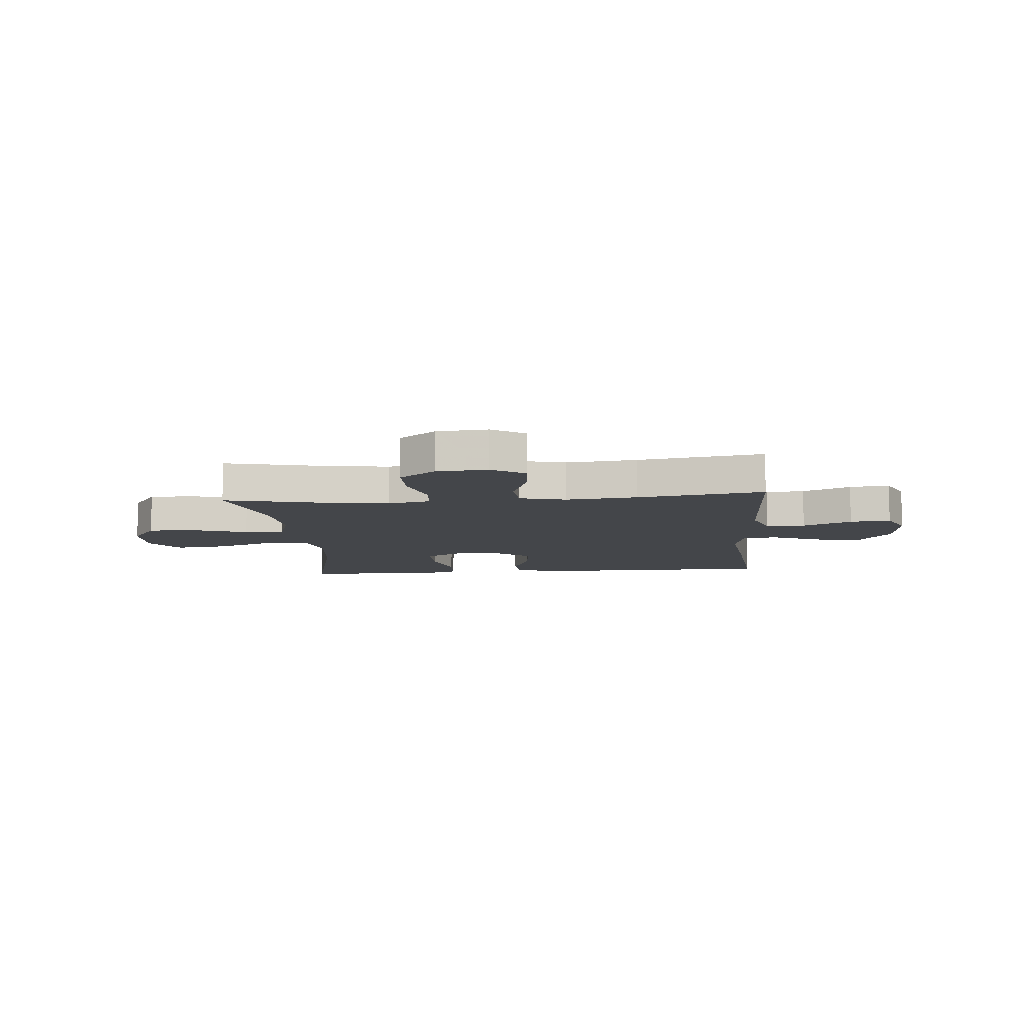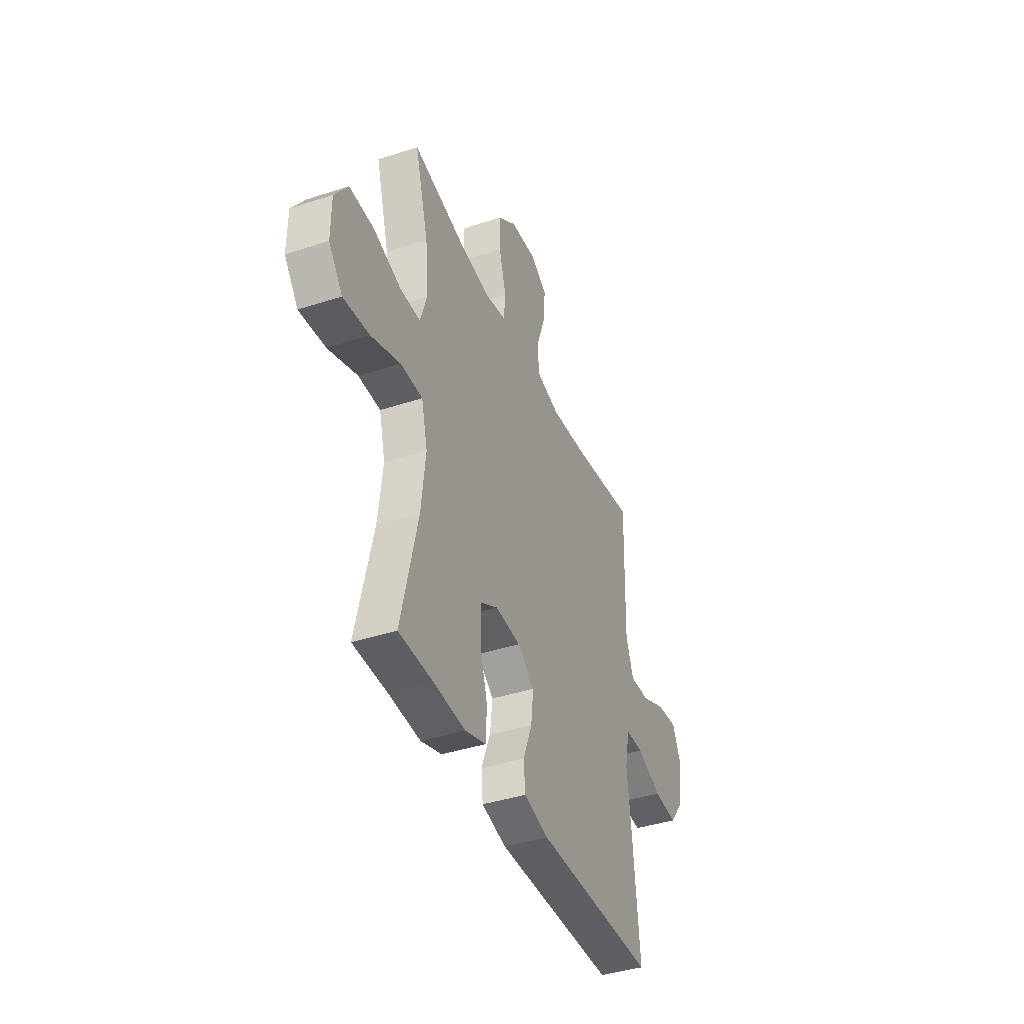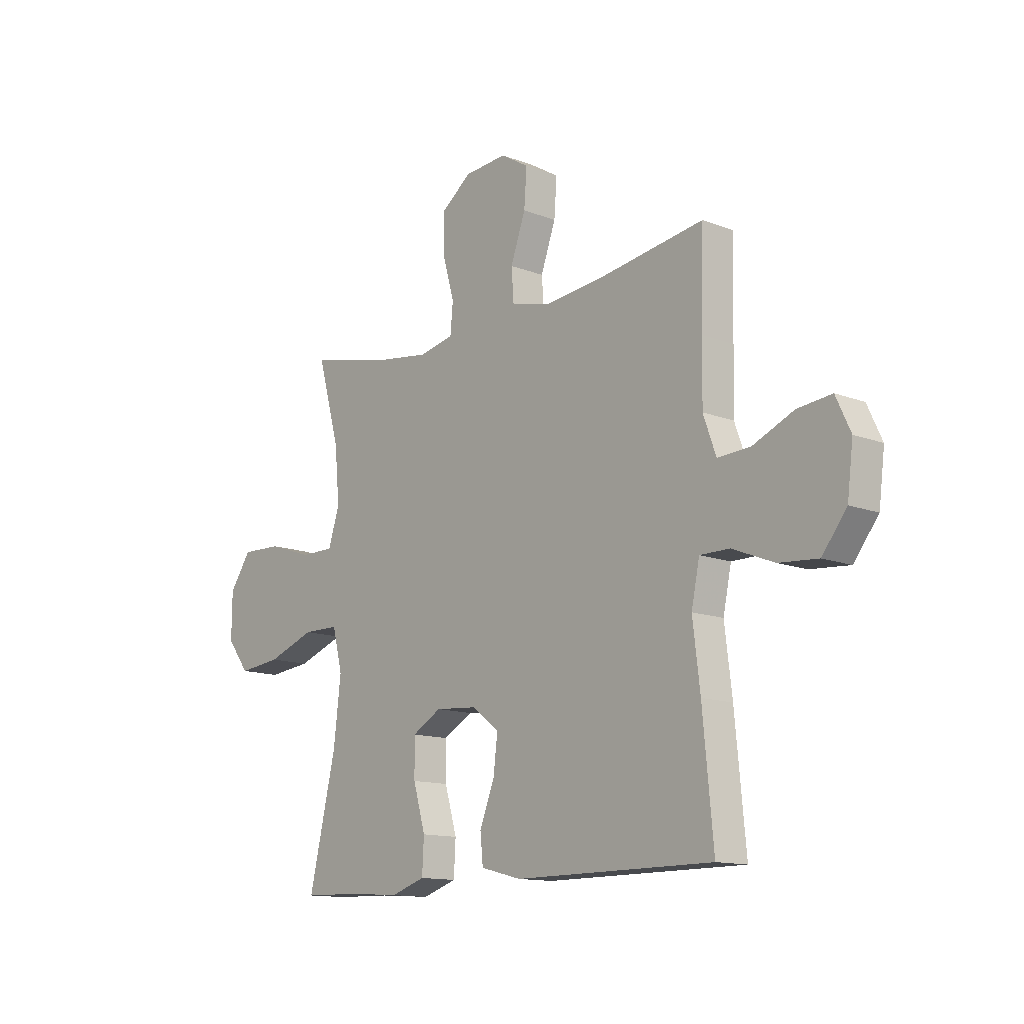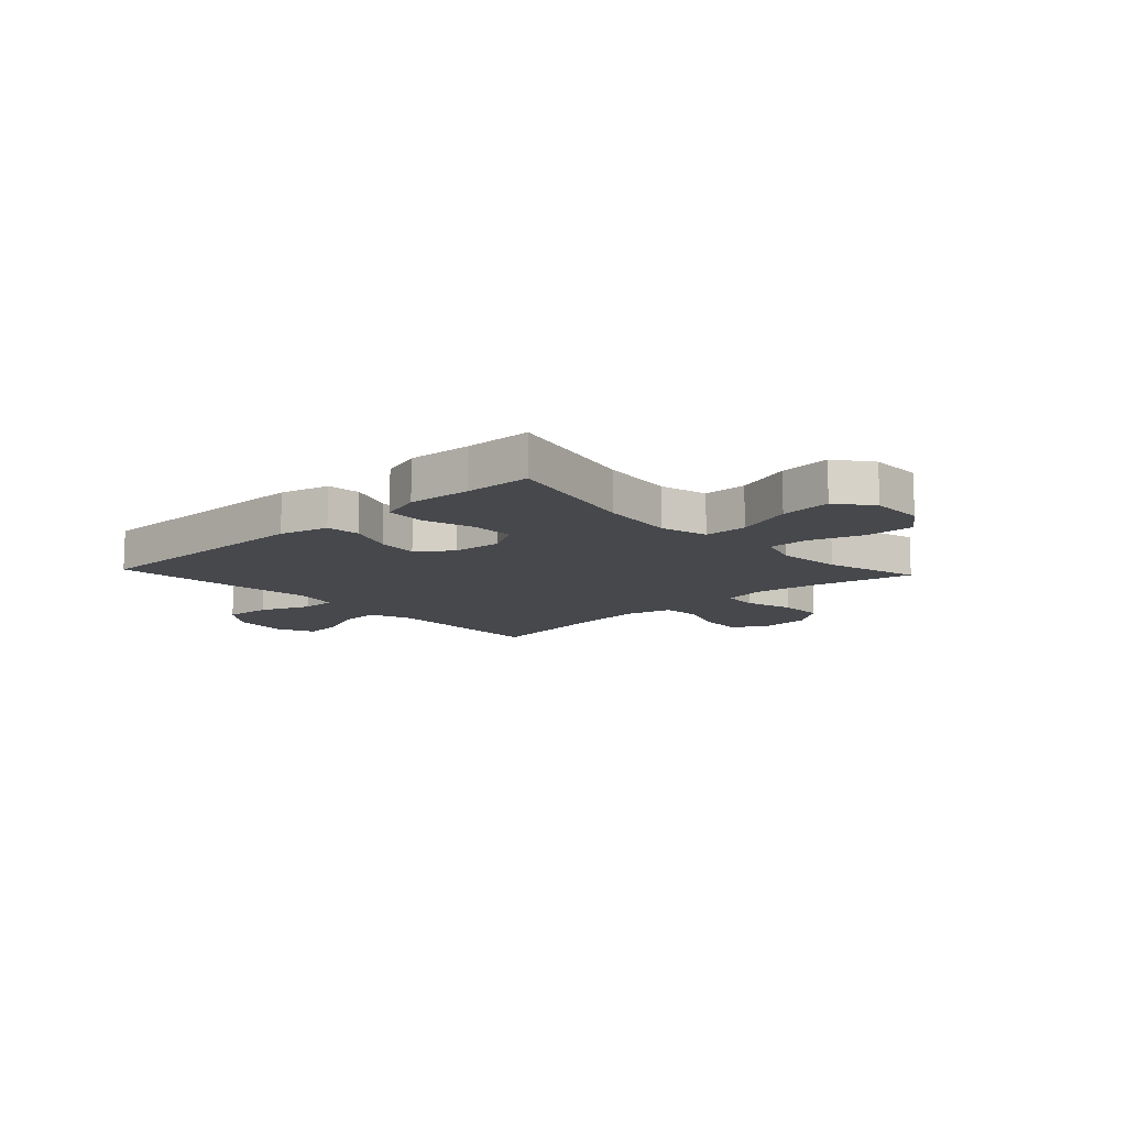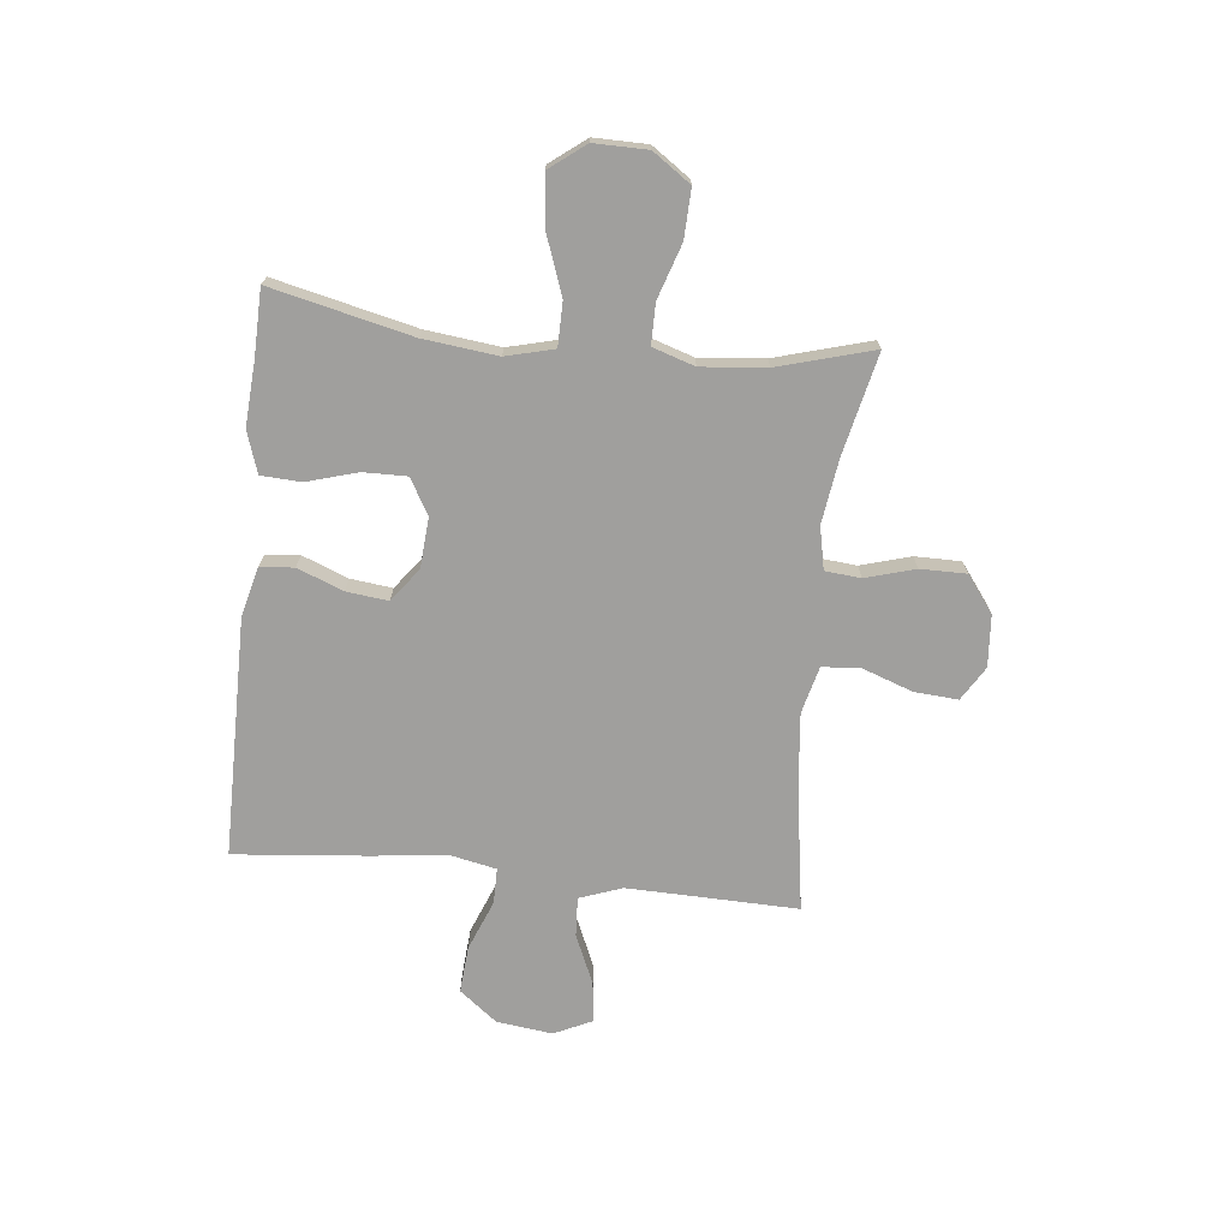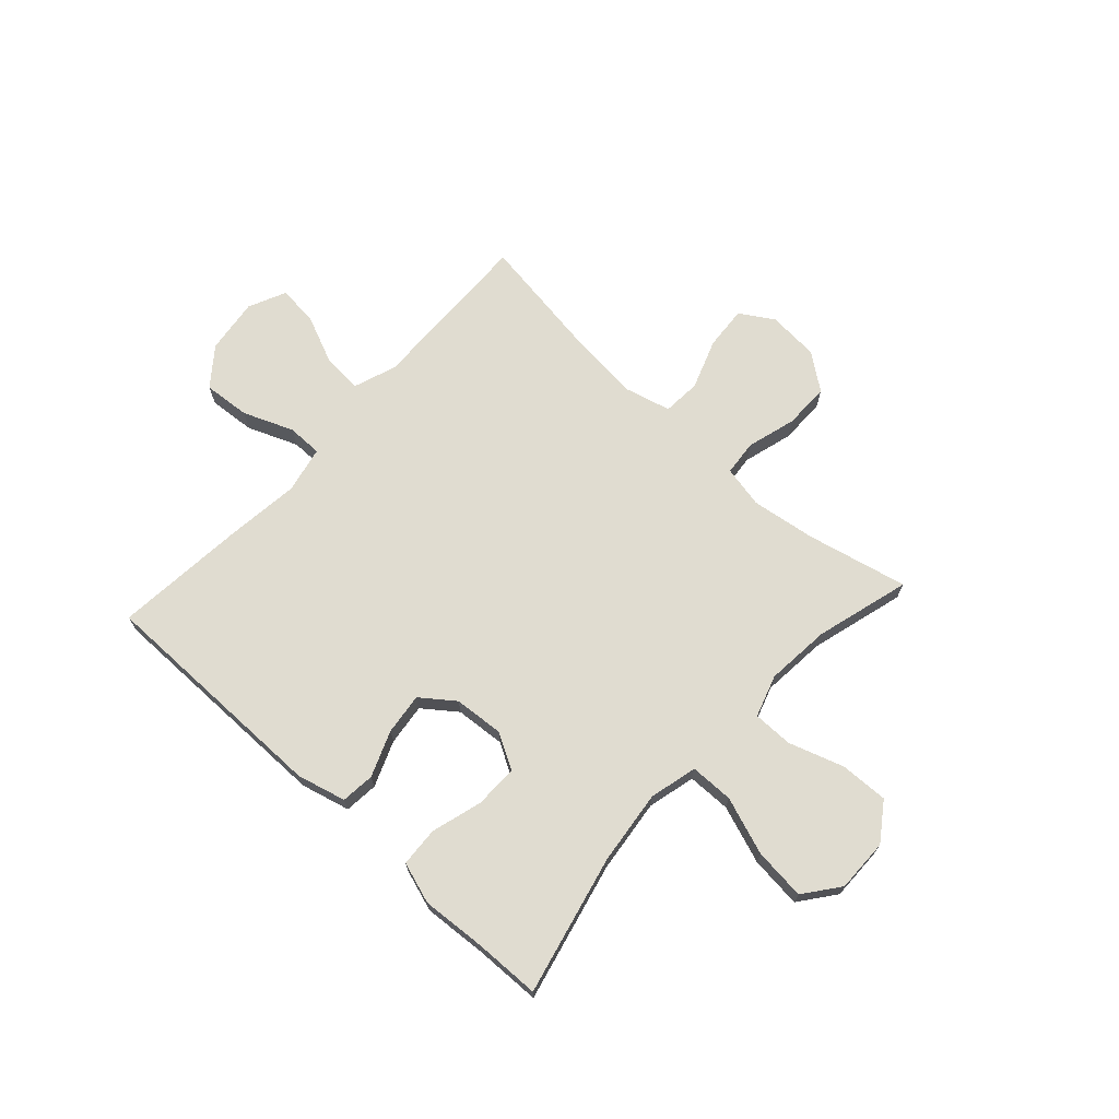
<metadata>
{"format":"obj","ext":"obj","renderer":"f3d","projection":"perspective","resolution":1024,"background":"white","views":[{"elev":-9.7,"azim":5.0,"up":"+Y"},{"elev":-40.3,"azim":-68.1,"up":"+Z"},{"elev":-13.2,"azim":48.8,"up":"+Z"},{"elev":-11.5,"azim":-137.1,"up":"+Y"},{"elev":-71.3,"azim":-96.0,"up":"+Y"},{"elev":69.7,"azim":-137.6,"up":"+Y"}]}
</metadata>
<code>
v 0.5 0.07 -0.5
v 0.063 0.07 -0.501
v -0.027 0.07 -0.478
v -0.033 0.07 -0.416
v 0 0.07 -0.332
v 0.009 0.07 -0.256
v -0.052 0.07 -0.21
v -0.144 0.07 -0.203
v -0.209 0.07 -0.24
v -0.208 0.07 -0.32
v -0.181 0.07 -0.413
v -0.185 0.07 -0.486
v -0.261 0.07 -0.511
v -0.378 0.07 -0.503
v -0.5 0.07 -0.5
v -0.44 0.07 -0.243
v -0.424 0.07 -0.107
v -0.446 0.07 -0.019
v -0.526 0.07 -0.018
v -0.632 0.07 -0.056
v -0.727 0.07 -0.066
v -0.777 0.07 -0.001
v -0.776 0.07 0.097
v -0.728 0.07 0.166
v -0.639 0.07 0.163
v -0.539 0.07 0.13
v -0.465 0.07 0.13
v -0.44 0.07 0.207
v -0.451 0.07 0.326
v -0.5 0.07 0.5
v -0.315 0.07 0.458
v -0.197 0.07 0.441
v -0.119 0.07 0.457
v -0.113 0.07 0.522
v -0.139 0.07 0.613
v -0.139 0.07 0.697
v -0.072 0.07 0.747
v 0.022 0.07 0.754
v 0.084 0.07 0.716
v 0.078 0.07 0.636
v 0.045 0.07 0.544
v 0.05 0.07 0.474
v 0.136 0.07 0.452
v 0.267 0.07 0.465
v 0.5 0.07 0.5
v 0.495 0.07 0.312
v 0.492 0.07 0.188
v 0.52 0.07 0.11
v 0.592 0.07 0.114
v 0.682 0.07 0.153
v 0.757 0.07 0.161
v 0.789 0.07 0.092
v 0.776 0.07 -0.01
v 0.722 0.07 -0.079
v 0.636 0.07 -0.072
v 0.544 0.07 -0.035
v 0.479 0.07 -0.035
v 0.461 0.07 -0.121
v 0.477 0.07 -0.254
v 0.5 0 -0.5
v 0.063 0 -0.501
v -0.027 0 -0.478
v -0.033 0 -0.416
v 0 0 -0.332
v 0.009 0 -0.256
v -0.052 0 -0.21
v -0.144 0 -0.203
v -0.209 0 -0.24
v -0.208 0 -0.32
v -0.181 0 -0.413
v -0.185 0 -0.486
v -0.261 0 -0.511
v -0.378 0 -0.503
v -0.5 0 -0.5
v -0.44 0 -0.243
v -0.424 0 -0.107
v -0.446 0 -0.019
v -0.526 0 -0.018
v -0.632 0 -0.056
v -0.727 0 -0.066
v -0.777 0 -0.001
v -0.776 0 0.097
v -0.728 0 0.166
v -0.639 0 0.163
v -0.539 0 0.13
v -0.465 0 0.13
v -0.44 0 0.207
v -0.451 0 0.326
v -0.5 0 0.5
v -0.315 0 0.458
v -0.197 0 0.441
v -0.119 0 0.457
v -0.113 0 0.522
v -0.139 0 0.613
v -0.139 0 0.697
v -0.072 0 0.747
v 0.022 0 0.754
v 0.084 0 0.716
v 0.078 0 0.636
v 0.045 0 0.544
v 0.05 0 0.474
v 0.136 0 0.452
v 0.267 0 0.465
v 0.5 0 0.5
v 0.495 0 0.312
v 0.492 0 0.188
v 0.52 0 0.11
v 0.592 0 0.114
v 0.682 0 0.153
v 0.757 0 0.161
v 0.789 0 0.092
v 0.776 0 -0.01
v 0.722 0 -0.079
v 0.636 0 -0.072
v 0.544 0 -0.035
v 0.479 0 -0.035
v 0.461 0 -0.121
v 0.477 0 -0.254
f 58 59 1 2
f 57 58 2 3
f 53 54 55 56
f 53 56 57
f 52 53 57
f 49 50 51 52
f 48 49 52 57
f 47 48 57 3
f 44 45 46
f 43 44 46 47
f 42 43 47
f 38 39 40 41
f 38 41 42
f 37 38 42
f 34 35 36 37
f 33 34 37 42
f 32 33 42 47
f 29 30 31
f 28 29 31 32
f 27 28 32 47
f 23 24 25 26
f 23 26 27
f 19 20 21 22
f 18 19 22 23
f 14 15 16
f 14 16 17
f 13 14 17
f 10 11 12 13
f 9 10 13 17
f 8 9 17 18
f 47 3 4 5
f 47 5 6
f 18 23 27 47
f 7 8 18 47
f 6 7 47
f 61 60 118 117
f 62 61 117 116
f 115 114 113 112
f 116 115 112
f 116 112 111
f 111 110 109 108
f 116 111 108 107
f 62 116 107 106
f 105 104 103
f 106 105 103 102
f 106 102 101
f 100 99 98 97
f 101 100 97
f 101 97 96
f 96 95 94 93
f 101 96 93 92
f 106 101 92 91
f 90 89 88
f 91 90 88 87
f 106 91 87 86
f 85 84 83 82
f 86 85 82
f 81 80 79 78
f 82 81 78 77
f 75 74 73
f 76 75 73
f 76 73 72
f 72 71 70 69
f 76 72 69 68
f 77 76 68 67
f 64 63 62 106
f 65 64 106
f 106 86 82 77
f 106 77 67 66
f 106 66 65
f 1 60 61 2
f 2 61 62 3
f 3 62 63 4
f 4 63 64 5
f 5 64 65 6
f 6 65 66 7
f 7 66 67 8
f 8 67 68 9
f 9 68 69 10
f 10 69 70 11
f 11 70 71 12
f 12 71 72 13
f 13 72 73 14
f 14 73 74 15
f 15 74 75 16
f 16 75 76 17
f 17 76 77 18
f 18 77 78 19
f 19 78 79 20
f 20 79 80 21
f 21 80 81 22
f 22 81 82 23
f 23 82 83 24
f 24 83 84 25
f 25 84 85 26
f 26 85 86 27
f 27 86 87 28
f 28 87 88 29
f 29 88 89 30
f 30 89 90 31
f 31 90 91 32
f 32 91 92 33
f 33 92 93 34
f 34 93 94 35
f 35 94 95 36
f 36 95 96 37
f 37 96 97 38
f 38 97 98 39
f 39 98 99 40
f 40 99 100 41
f 41 100 101 42
f 42 101 102 43
f 43 102 103 44
f 44 103 104 45
f 45 104 105 46
f 46 105 106 47
f 47 106 107 48
f 48 107 108 49
f 49 108 109 50
f 50 109 110 51
f 51 110 111 52
f 52 111 112 53
f 53 112 113 54
f 54 113 114 55
f 55 114 115 56
f 56 115 116 57
f 57 116 117 58
f 58 117 118 59
f 59 118 60 1

</code>
